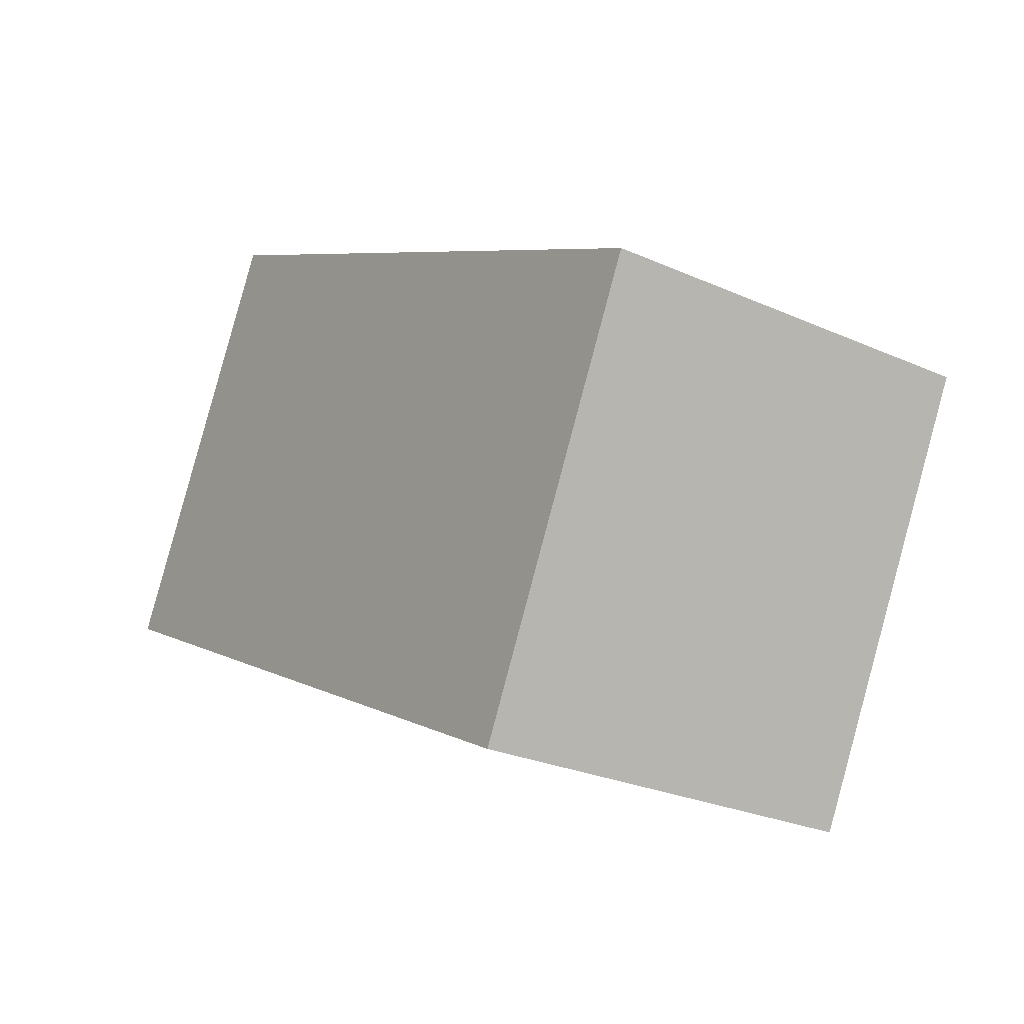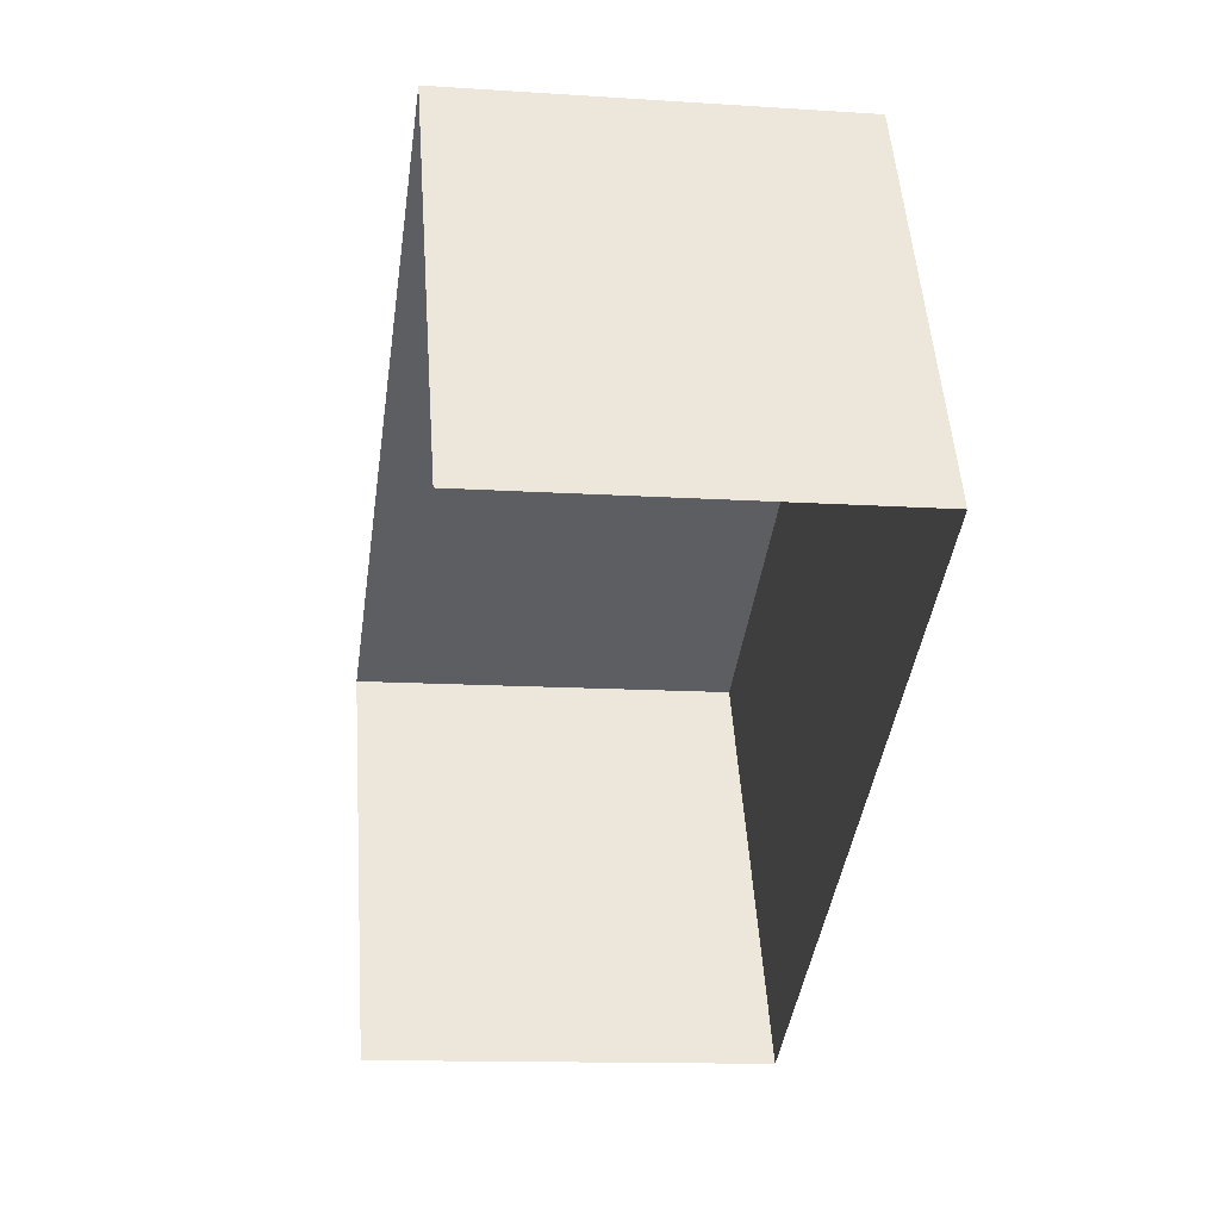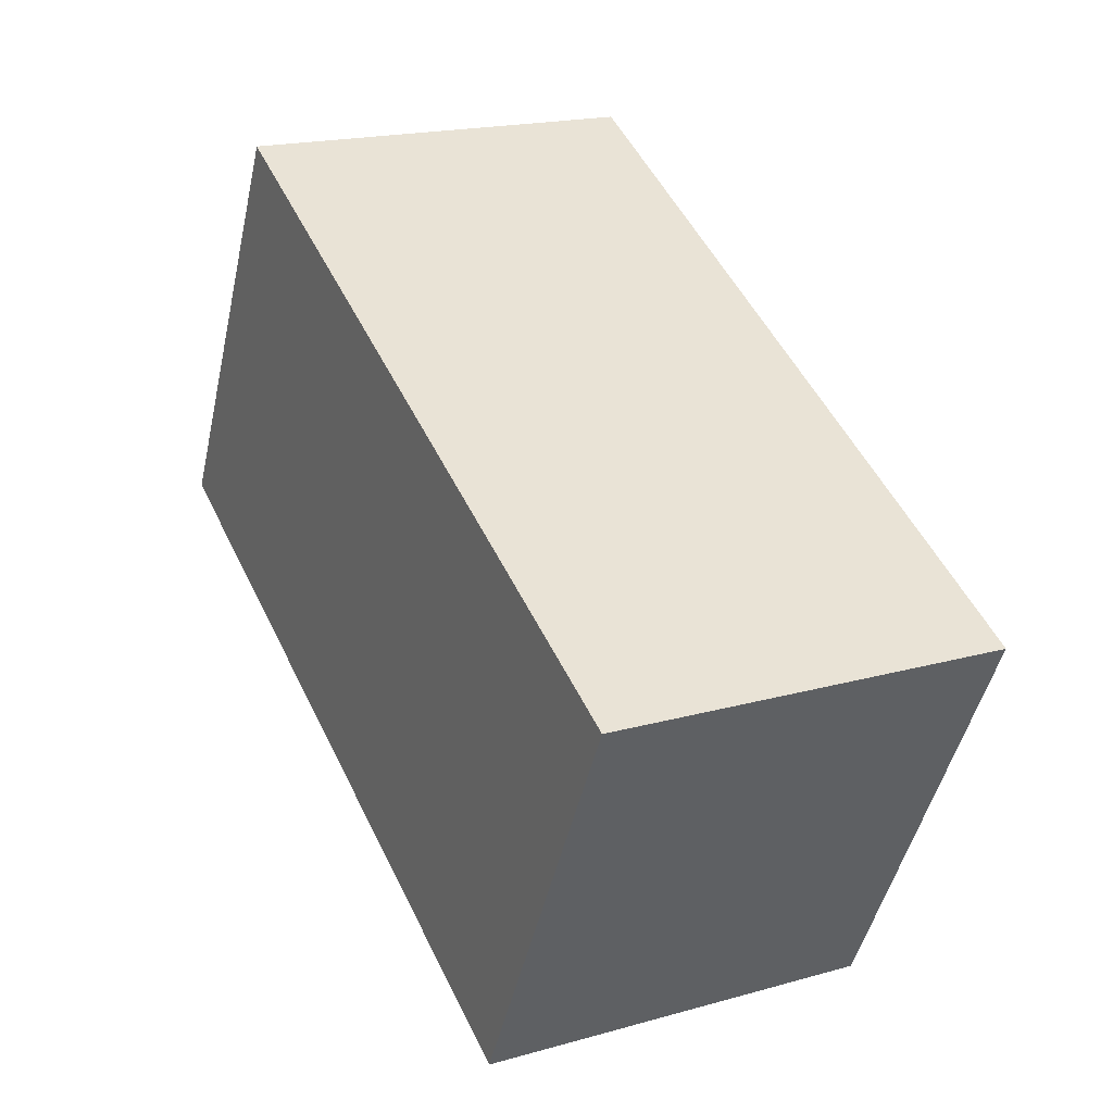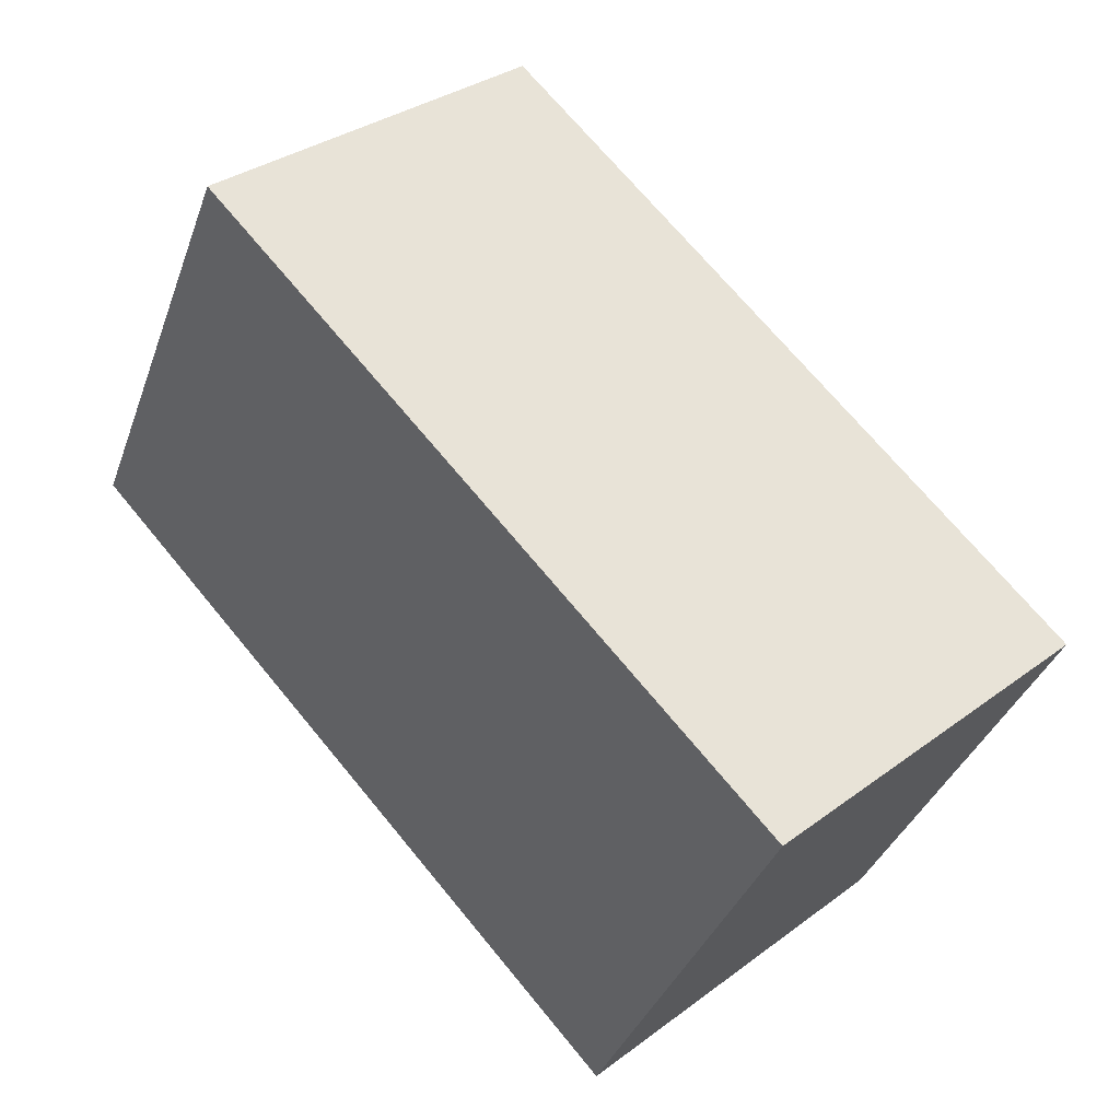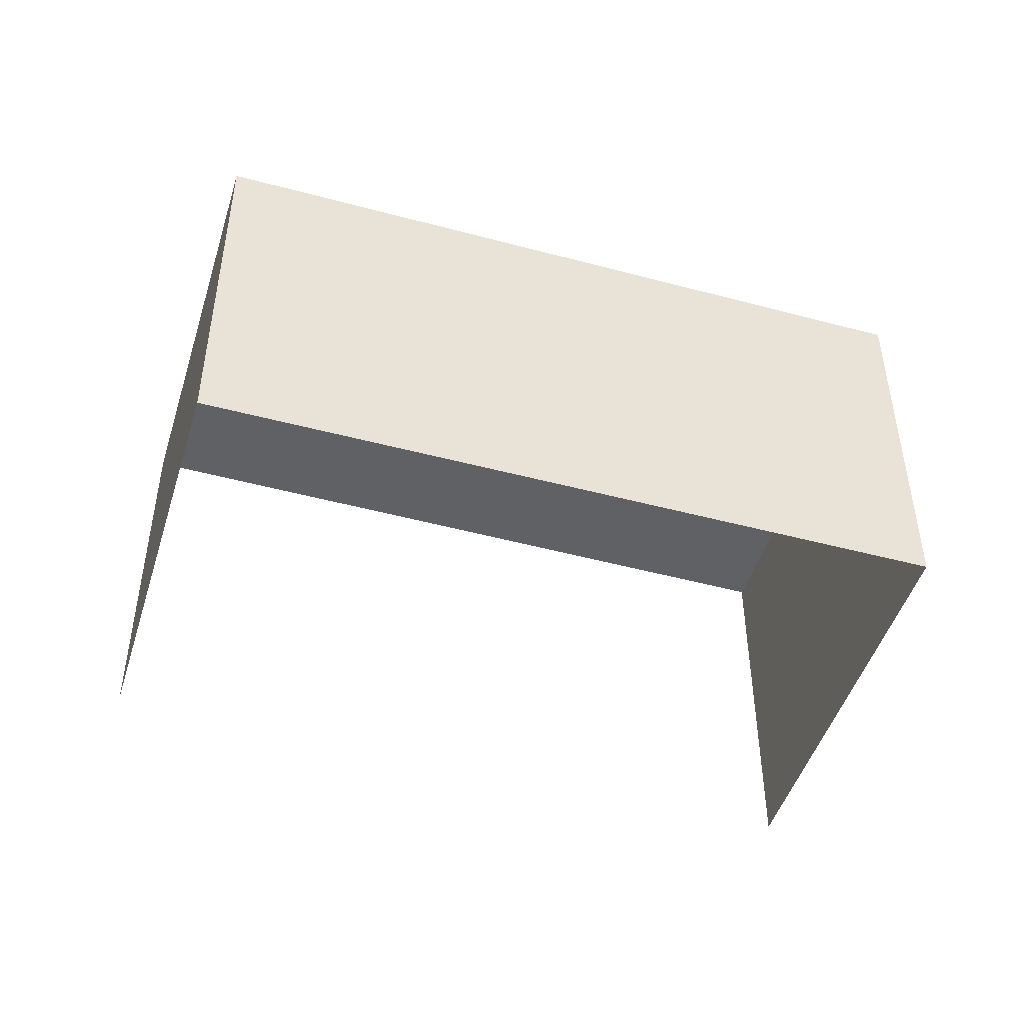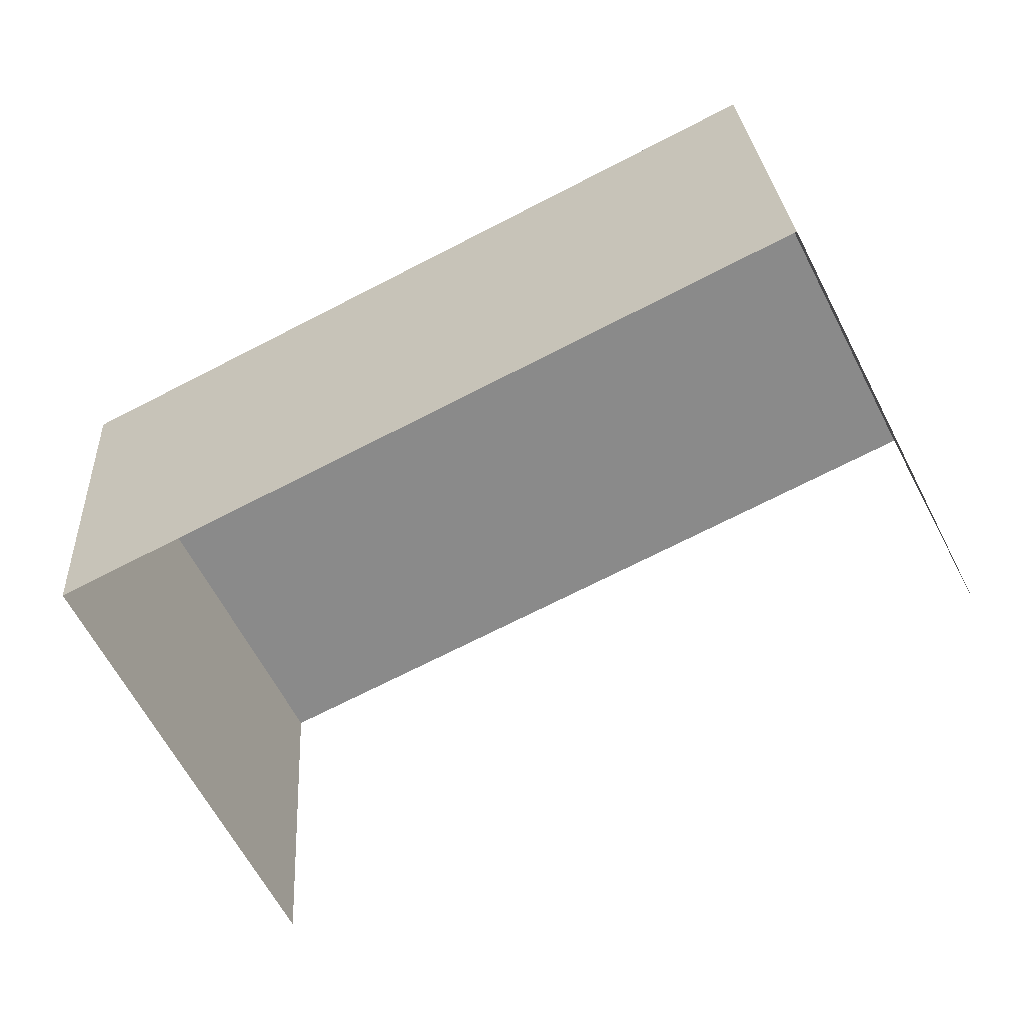
<metadata>
{"format":"obj","ext":"obj","renderer":"f3d","projection":"perspective","resolution":1024,"background":"white","views":[{"elev":-26.3,"azim":54.9,"up":"+Y"},{"elev":-13.5,"azim":-98.8,"up":"+Y"},{"elev":18.9,"azim":61.9,"up":"+Y"},{"elev":33.3,"azim":44.4,"up":"+Y"},{"elev":-47.2,"azim":135.9,"up":"+Z"},{"elev":26.9,"azim":176.7,"up":"+Y"}]}
</metadata>
<code>
v -2.211e+05 -1.255e+05 25.1
v -2.211e+05 -1.255e+05 25.1
v -2.211e+05 -1.255e+05 25.1
v -2.211e+05 -1.255e+05 25.1
v -2.211e+05 -1.255e+05 27.21
v -2.211e+05 -1.255e+05 27.21
v -2.211e+05 -1.255e+05 27.21
v -2.211e+05 -1.255e+05 27.21
f 1 2 3
f 1 4 2
f 7 3 2
f 5 7 2
f 5 6 7
f 5 8 6
f 8 4 1
f 6 8 1
f 6 1 3
f 7 6 3
f 5 2 4
f 8 5 4

</code>
